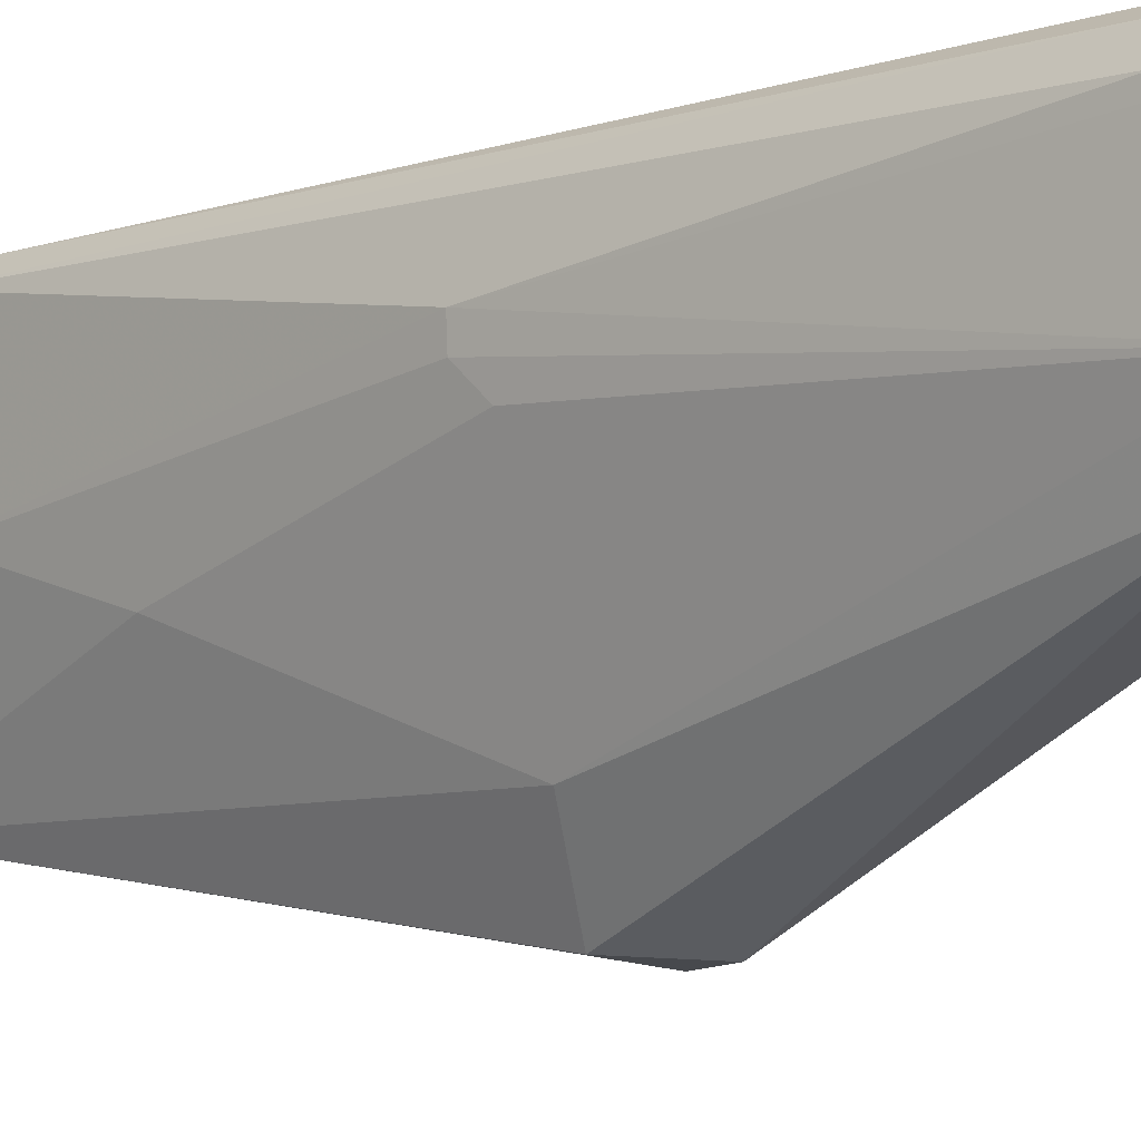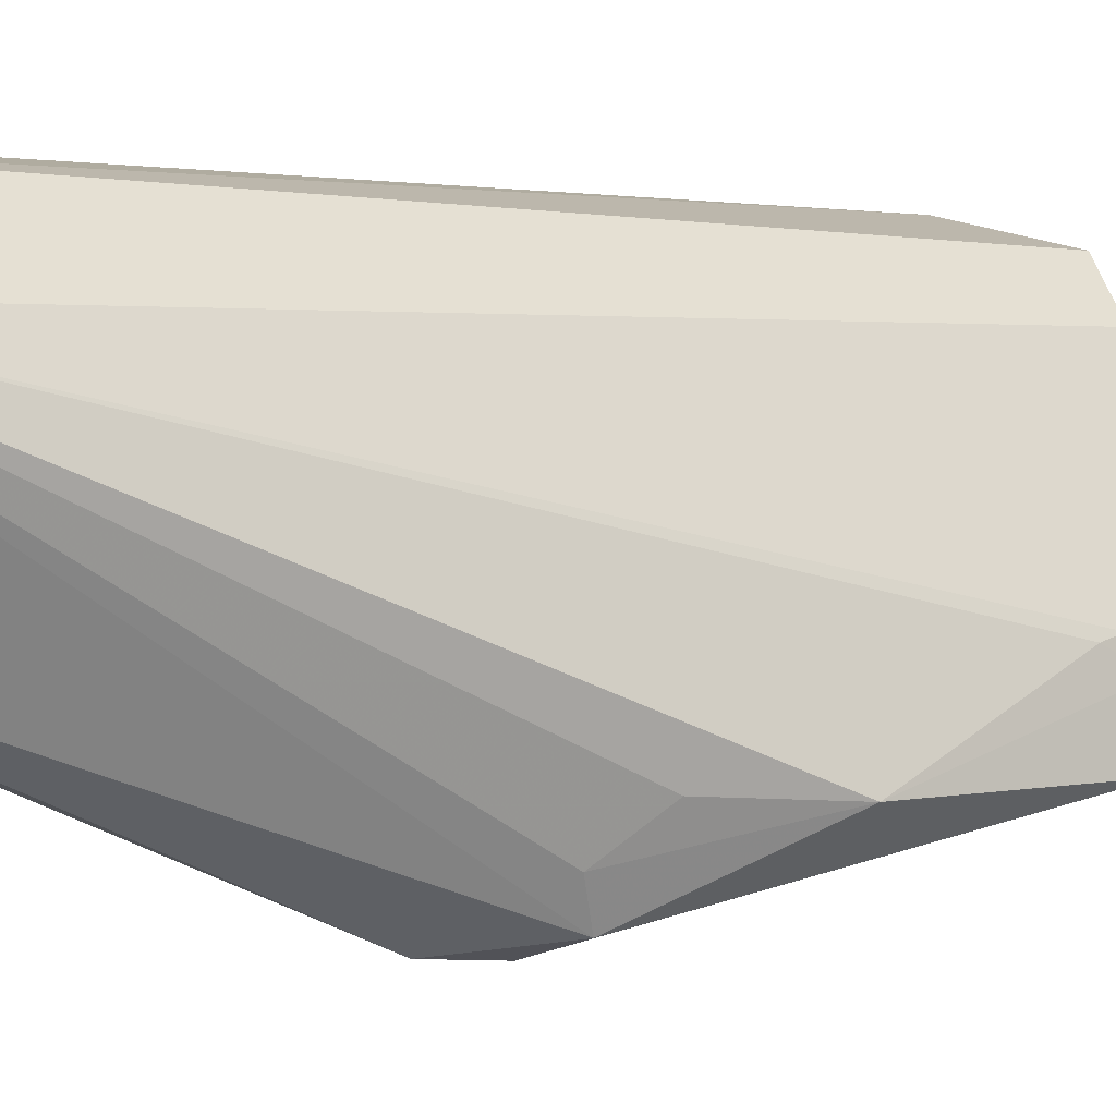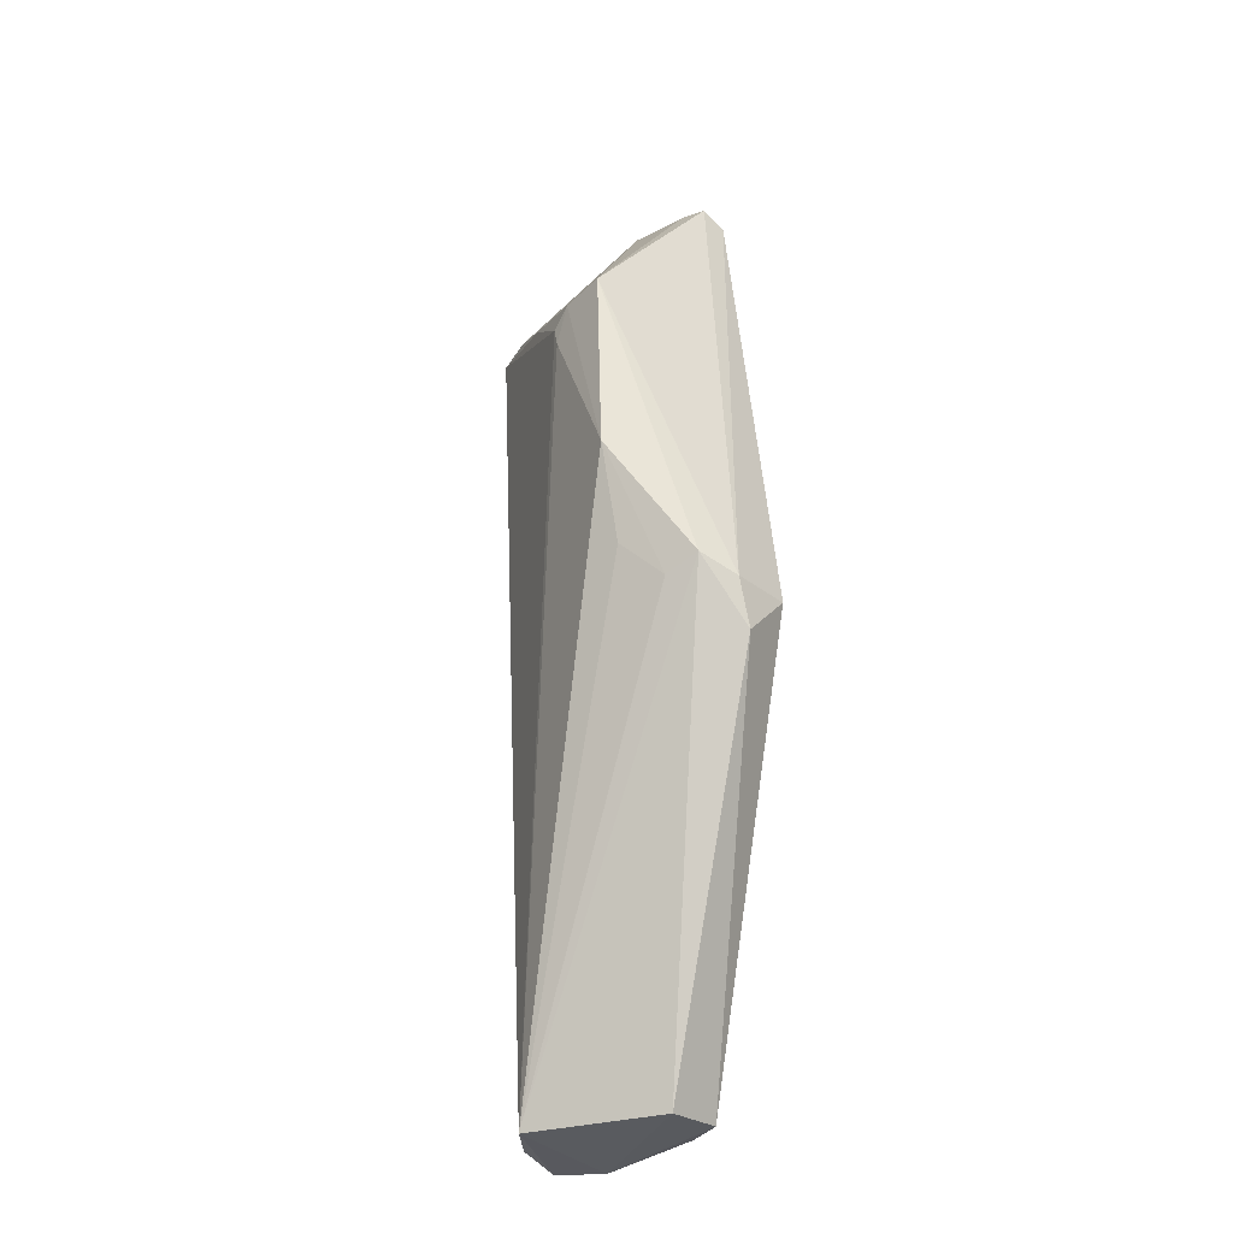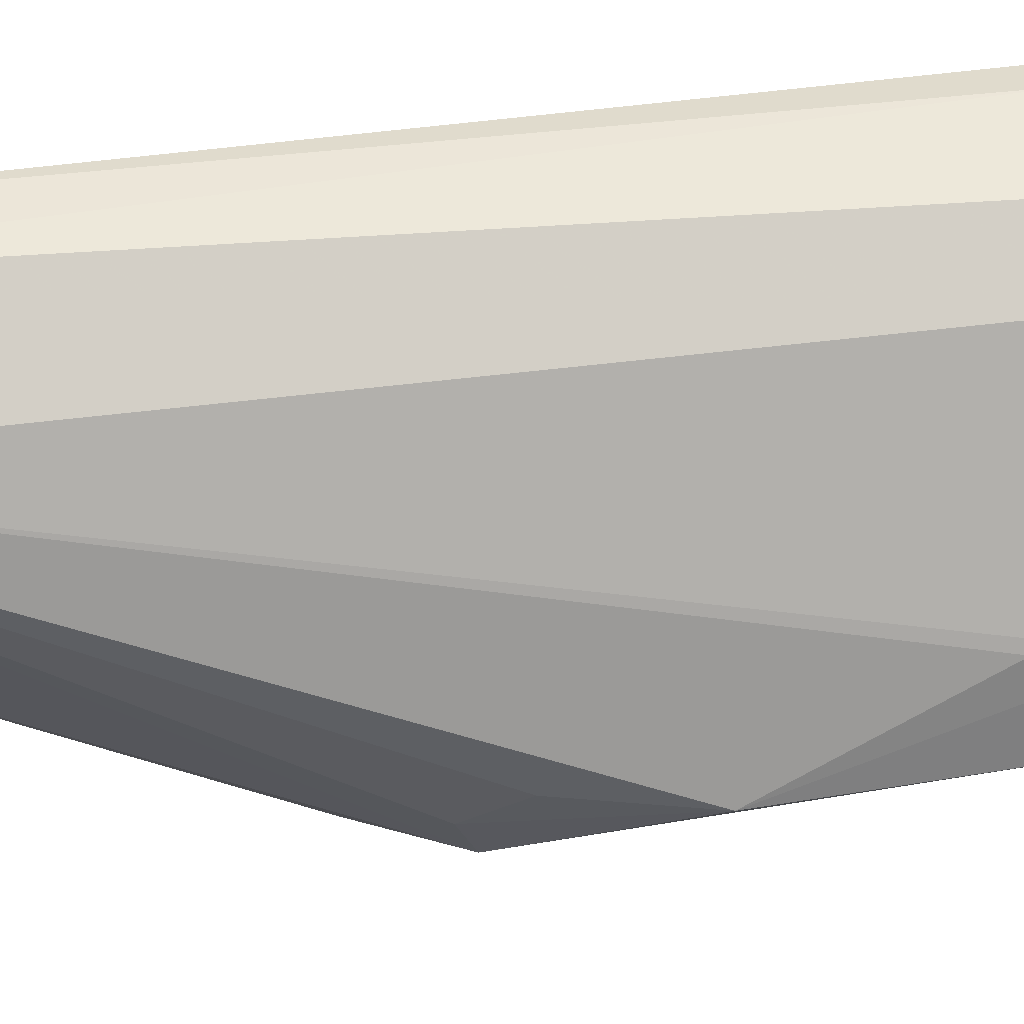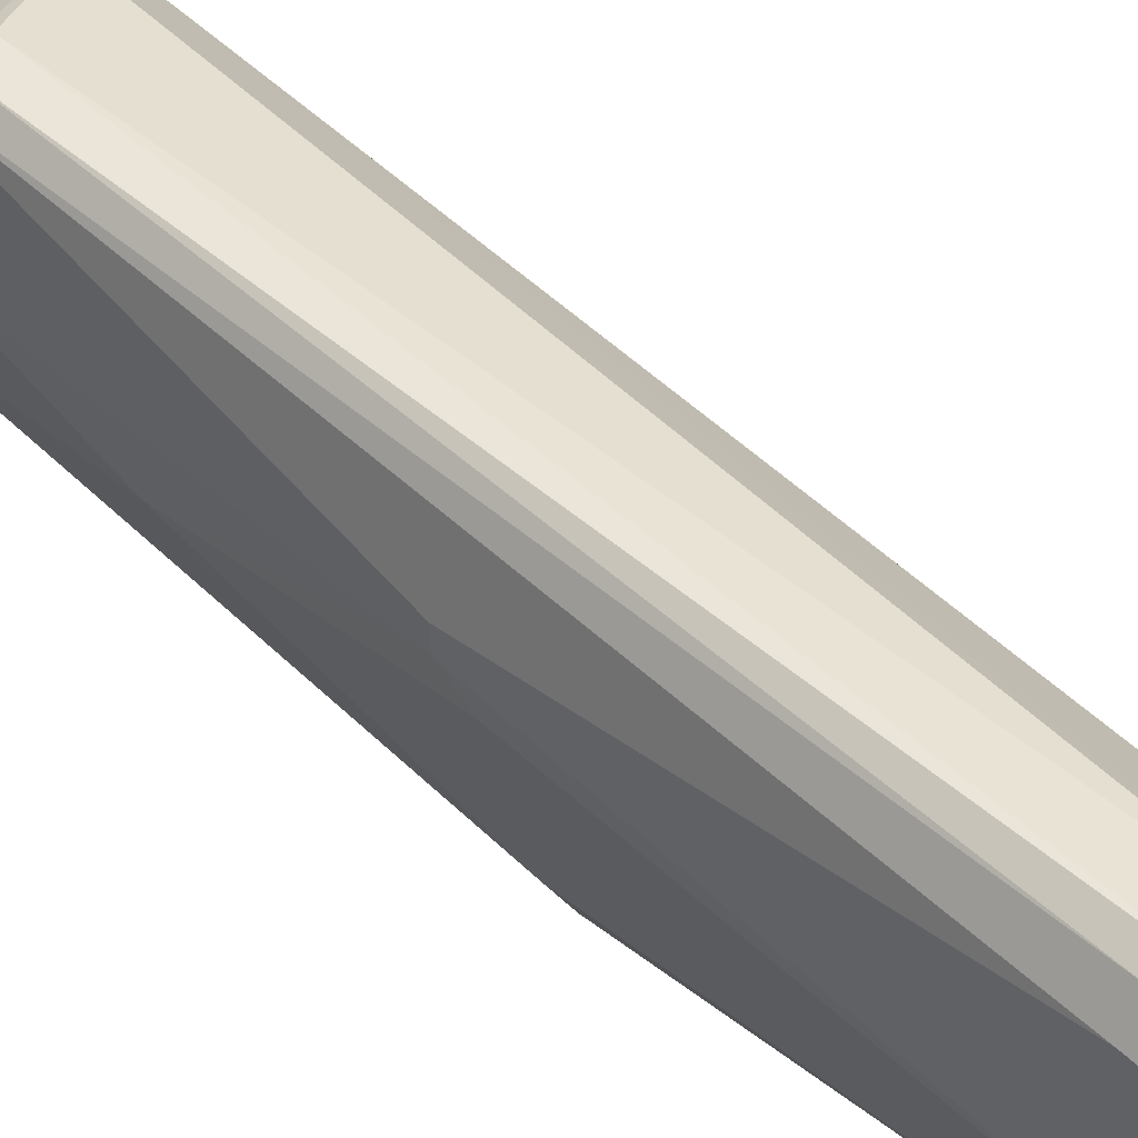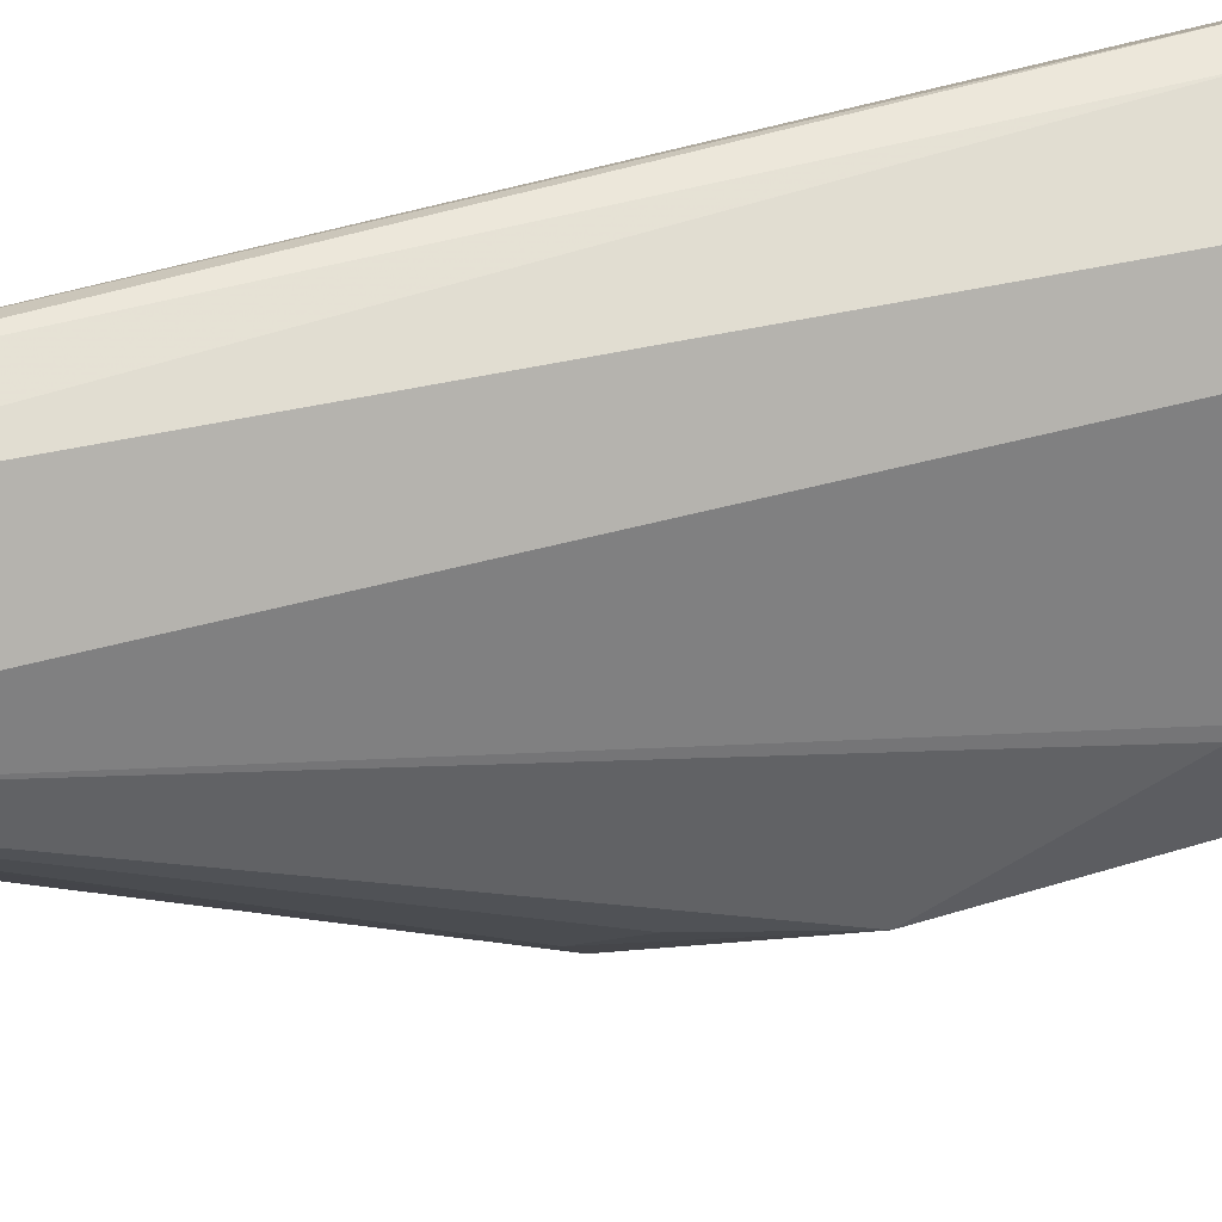
<metadata>
{"format":"obj","ext":"obj","renderer":"f3d","projection":"perspective","resolution":1024,"background":"white","views":[{"elev":-6.7,"azim":-47.5,"up":"+Z"},{"elev":1.3,"azim":49.8,"up":"+Z"},{"elev":-31.0,"azim":136.2,"up":"+Y"},{"elev":37.0,"azim":77.2,"up":"+Z"},{"elev":47.2,"azim":-45.0,"up":"+Z"},{"elev":55.9,"azim":71.8,"up":"+Z"}]}
</metadata>
<code>
v -0.11 0.1075 0.2034
v -0.1102 -0.02612 0.1965
v -0.09135 0.09634 0.1612
v -0.1207 0.1242 0.1616
v -0.1323 -0.01544 0.2025
v -0.1107 0.03638 0.1496
v -0.1165 0.1296 0.1781
v -0.09285 0.0935 0.1726
v -0.1205 -0.02417 0.207
v -0.09185 0.06573 0.1607
v -0.1081 0.04408 0.1492
v -0.1306 -0.02493 0.1777
v -0.1006 0.1044 0.1893
v -0.1166 0.1262 0.1619
v -0.1289 0.1056 0.204
v -0.1036 0.1054 0.1969
v -0.102 0.04649 0.1512
v -0.09276 0.09042 0.1719
v -0.1186 0.04432 0.1501
v -0.1211 -0.02534 0.1768
v -0.1323 -0.0262 0.2016
v -0.09222 0.09605 0.1691
v -0.1156 0.1265 0.1658
v -0.1216 0.1273 0.1741
v -0.1224 0.1013 0.2067
v -0.1329 0.04432 0.1912
v -0.09666 0.1001 0.1811
v -0.0962 0.0501 0.1617
v -0.1249 0.04161 0.1617
v -0.1276 -0.02598 0.2082
v -0.1252 0.1242 0.1802
v -0.1268 0.1019 0.2064
v -0.133 0.04438 0.1947
v -0.1326 -0.025 0.1842
v -0.1003 0.04409 0.1563
v -0.1285 0.08104 0.1764
v -0.1299 -0.01604 0.2065
v -0.122 0.1273 0.1794
v -0.1284 0.105 0.1835
v -0.1324 0.04035 0.1874
v -0.1241 0.1216 0.1742
f 13 3 7
f 14 11 4
f 14 3 11
f 15 1 7
f 16 9 2
f 16 1 9
f 16 2 8
f 16 13 7
f 16 7 1
f 17 6 11
f 17 11 3
f 17 3 10
f 18 8 2
f 18 2 10
f 19 11 6
f 19 4 11
f 19 6 12
f 20 12 6
f 20 17 2
f 20 6 17
f 21 20 2
f 21 12 20
f 22 3 13
f 22 8 18
f 22 18 10
f 22 10 3
f 23 14 7
f 23 7 3
f 23 3 14
f 24 14 4
f 24 7 14
f 25 9 1
f 27 16 8
f 27 13 16
f 27 22 13
f 27 8 22
f 28 10 2
f 29 19 12
f 29 4 19
f 30 9 25
f 30 21 2
f 30 2 9
f 31 24 4
f 32 25 1
f 32 1 15
f 32 30 25
f 33 5 15
f 33 21 5
f 34 12 21
f 34 33 26
f 34 21 33
f 34 29 12
f 35 17 10
f 35 10 28
f 35 28 2
f 35 2 17
f 36 4 29
f 36 29 34
f 37 5 21
f 37 21 30
f 37 15 5
f 37 32 15
f 37 30 32
f 38 31 15
f 38 15 7
f 38 7 24
f 38 24 31
f 39 33 15
f 39 26 33
f 39 36 26
f 39 15 31
f 39 4 36
f 40 36 34
f 40 34 26
f 40 26 36
f 41 39 31
f 41 31 4
f 41 4 39

</code>
